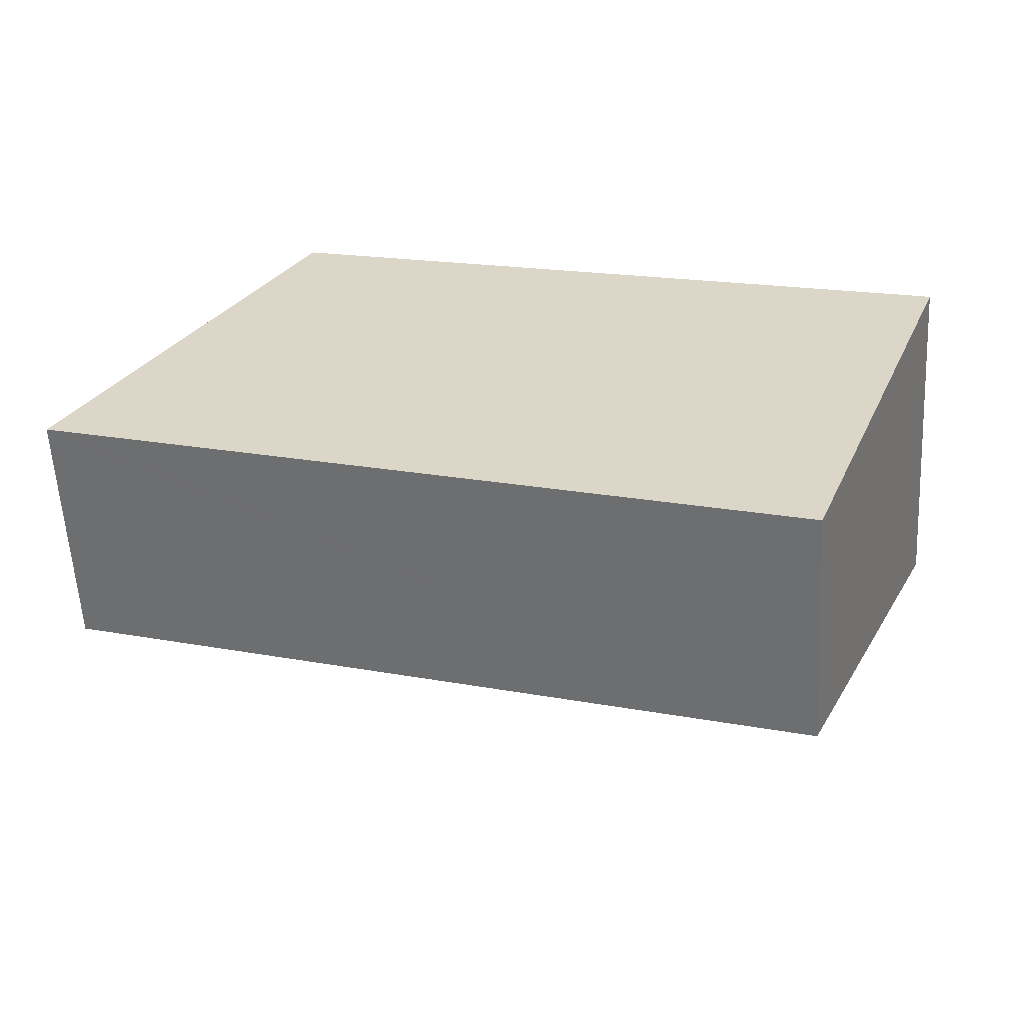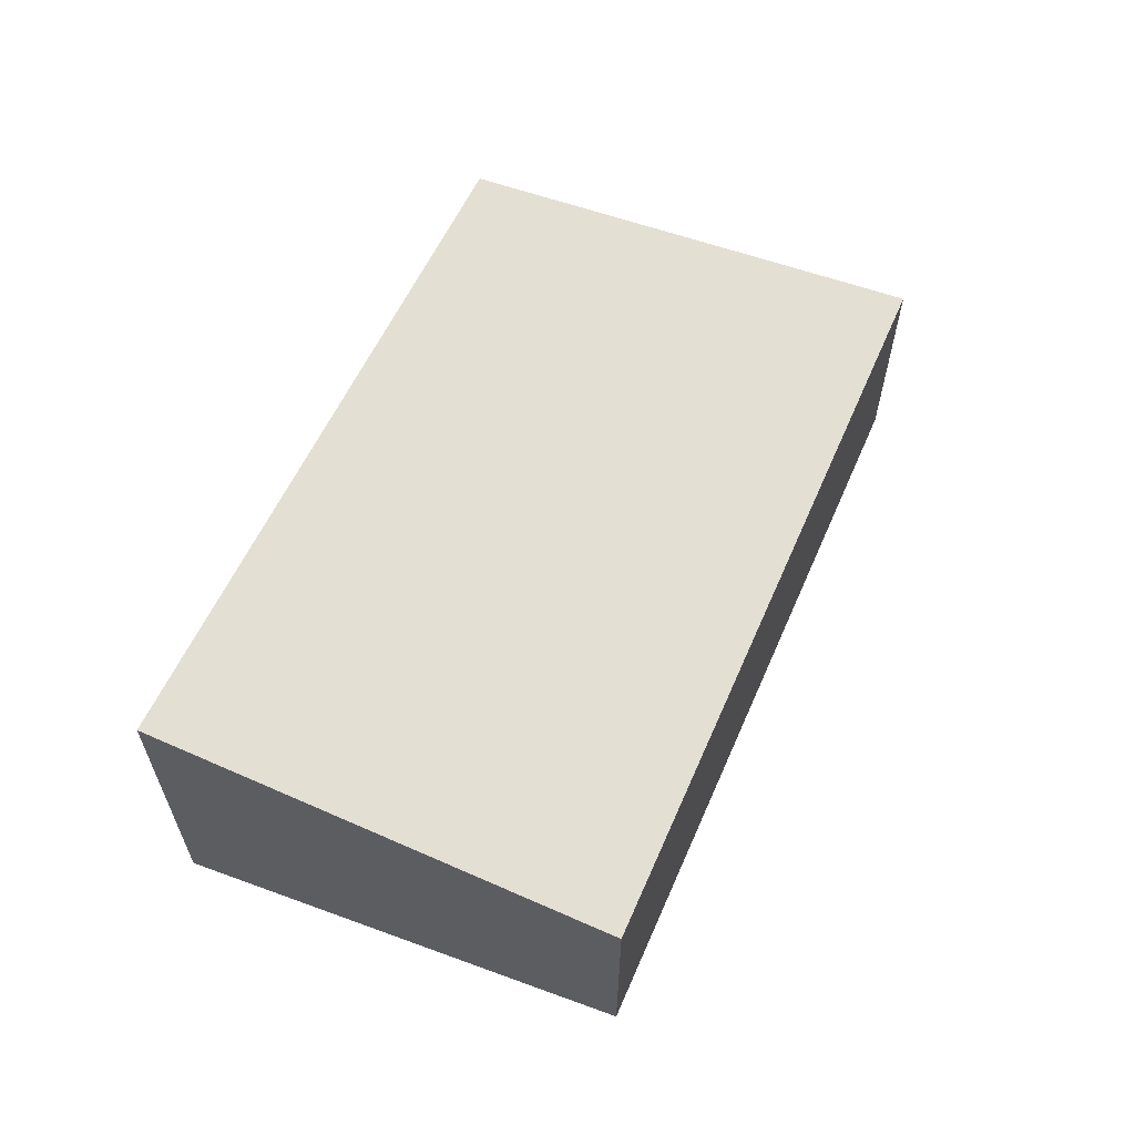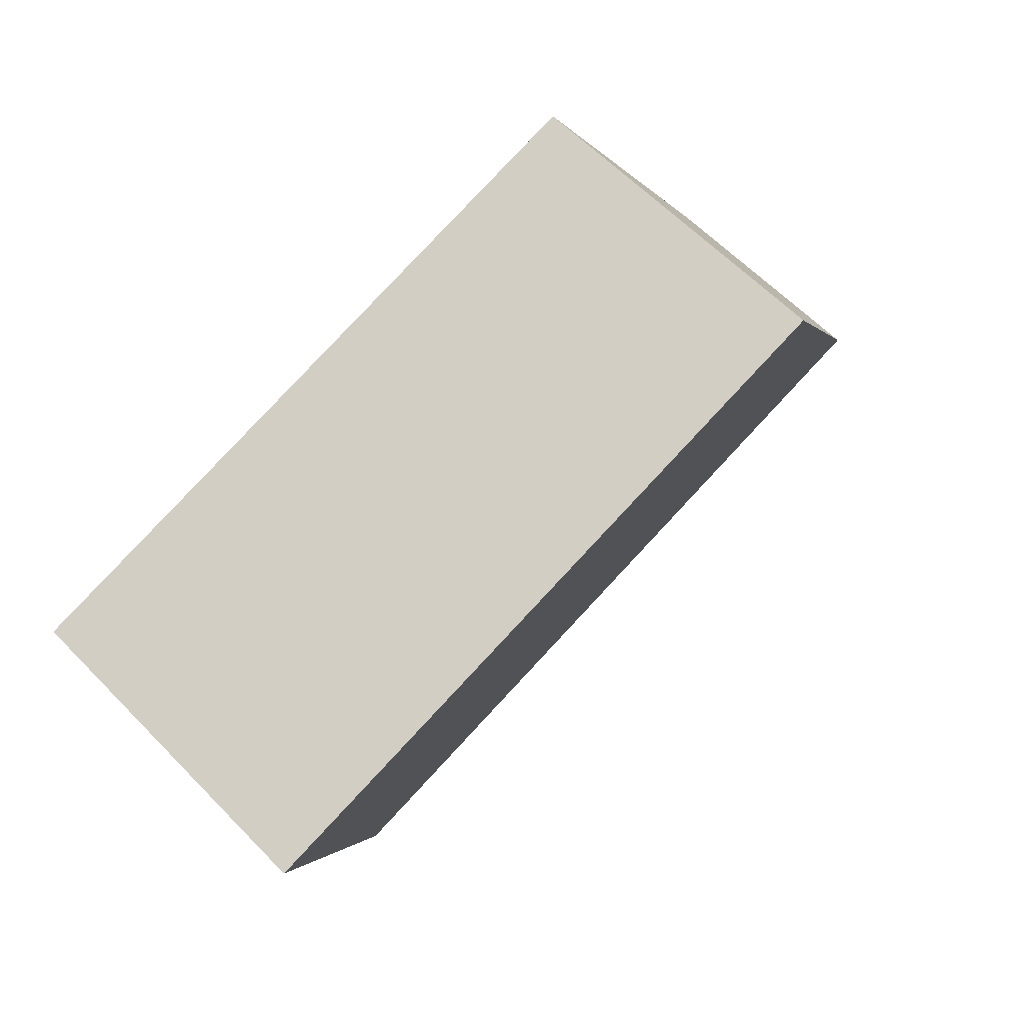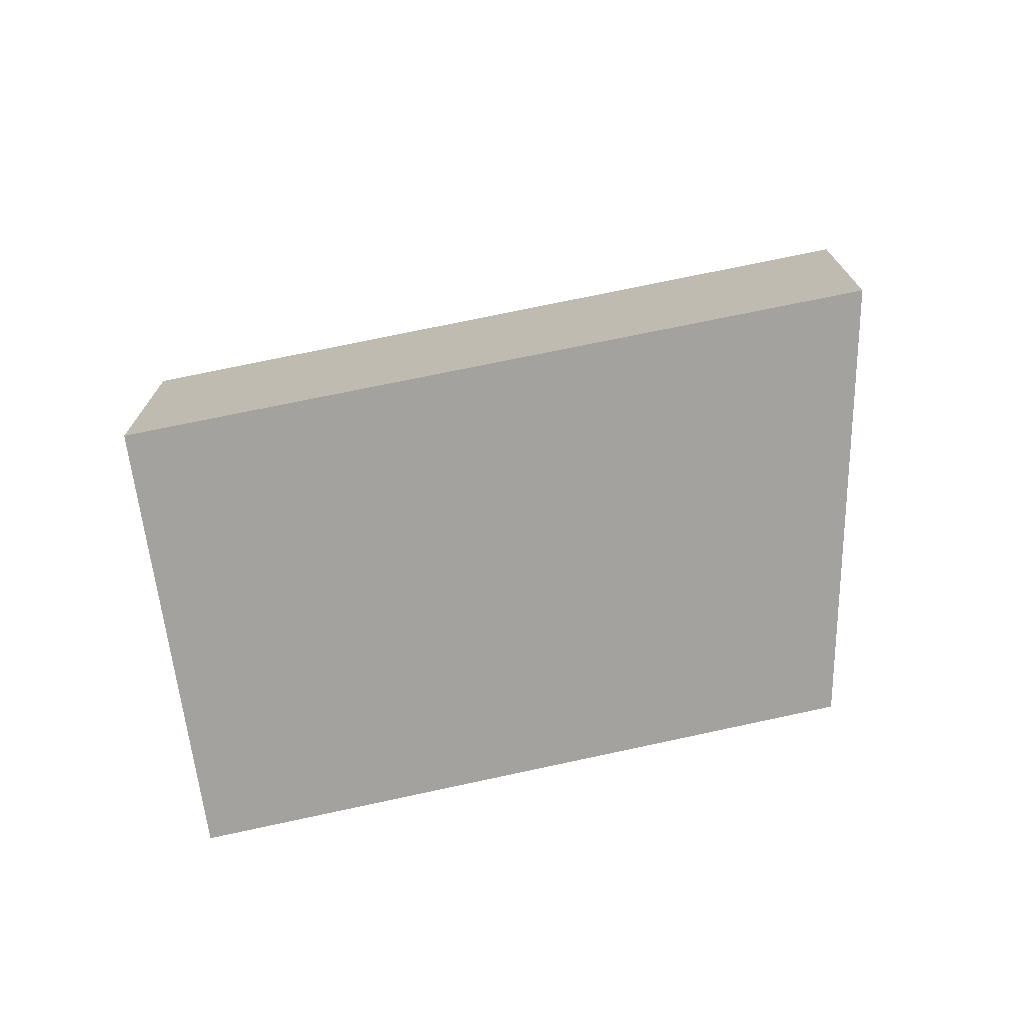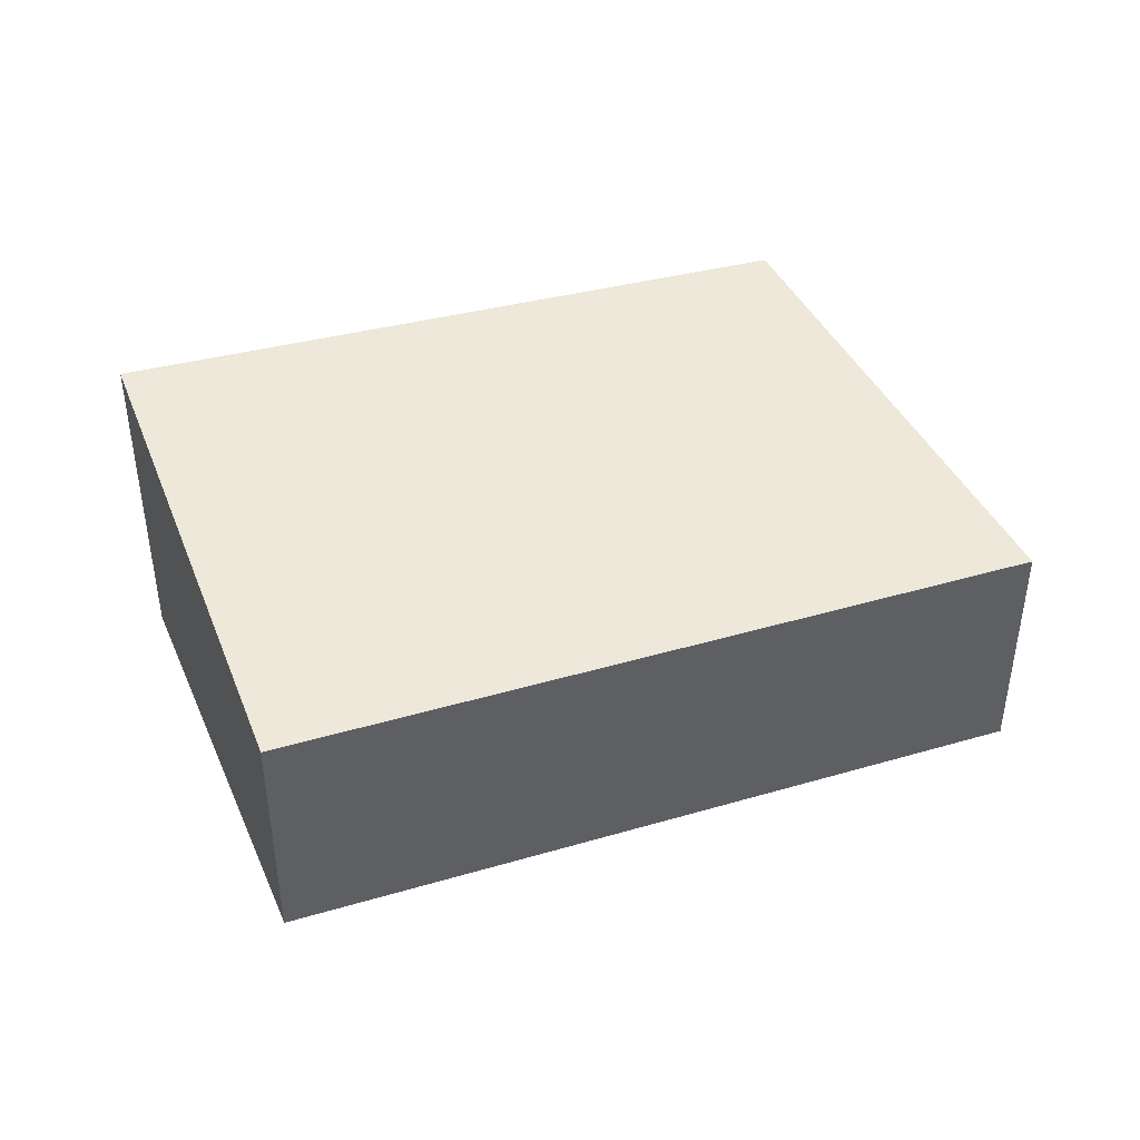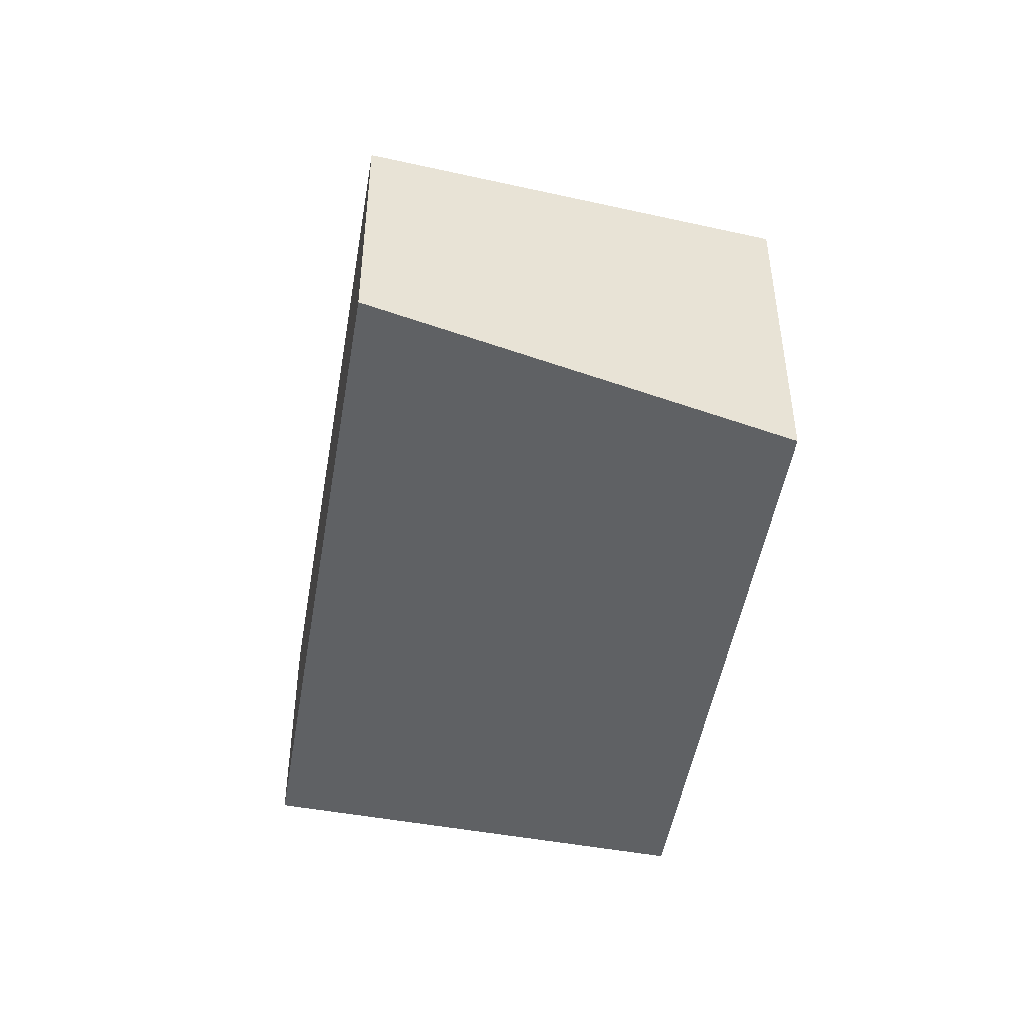
<metadata>
{"format":"obj","ext":"obj","renderer":"f3d","projection":"perspective","resolution":1024,"background":"white","views":[{"elev":-58.7,"azim":3.2,"up":"+Z"},{"elev":61.5,"azim":131.5,"up":"+Y"},{"elev":62.2,"azim":135.9,"up":"+Z"},{"elev":-72.4,"azim":-150.6,"up":"+Y"},{"elev":41.8,"azim":178.6,"up":"+Y"},{"elev":-45.6,"azim":-81.7,"up":"+Y"}]}
</metadata>
<code>
v  0.588 4.107 0.996
v  0.182 3.872 -0.059
v  0 3.872 2.371e-16
v  11.93 3.872 -3.874
v  3.773 5.383 6.388
v  10.55 5.427 4.404
v  14.61 5.427 3.088
v  14.65 5.453 3.206
v  0 0 0
v  3.773 -3.912e-16 6.388
v  0.588 -6.099e-17 0.996
v  10.55 -2.697e-16 4.404
v  14.65 -1.963e-16 3.206
v  11.93 2.372e-16 -3.874
v  14.61 -1.891e-16 3.088
v  0.182 3.613e-18 -0.059
g defaultobject
f 1 2 3
f 2 1 4
f 4 1 5
f 4 5 6
f 4 6 7
f 7 6 8
f 9 1 3
f 1 9 5
f 5 9 10
f 10 9 11
f 10 6 5
f 6 10 12
f 6 12 8
f 8 12 13
f 13 7 8
f 7 13 4
f 4 13 14
f 14 13 15
f 2 9 3
f 9 2 4
f 9 4 16
f 16 4 14
f 12 15 13
f 15 12 14
f 14 12 10
f 14 10 16
f 16 10 11
f 16 11 9

</code>
